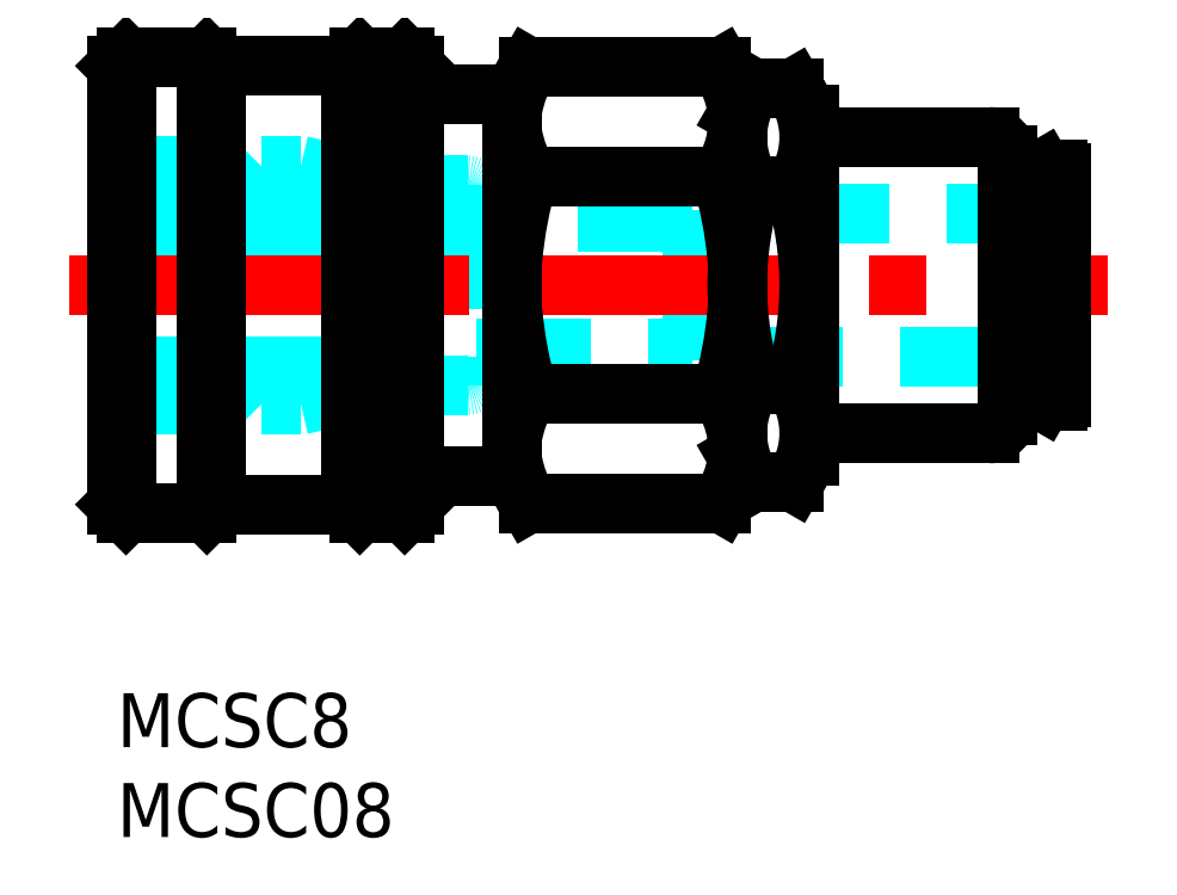
<metadata>
{"format":"dxf","ext":"dxf","renderer":"ezdxf+matplotlib","layout":"modelspace","background":"white","min_lineweight":24,"dpi":150}
</metadata>
<code>
0
SECTION
2
ENTITIES
0
TEXT
8
MSM_PART_NUMBER
10
0
20
-3
30
0
40
3
1
MCSC8
0
TEXT
8
MSM_PART_NUMBER
10
0
20
-8
30
0
40
3
1
MCSC08
0
LINE
8
MSM_DASHED
10
32
20
20.2
30
0
11
34
21
20.2
31
0
0
LINE
8
MSM_DASHED
10
34
20
25.2
30
0
11
32
21
25.2
31
0
0
LINE
8
MSM_DASHED
10
32
20
26.2
30
0
11
32
21
19.2
31
0
0
LINE
8
MSM_DASHED
10
20
20
19.2
30
0
11
32
21
19.2
31
0
0
LINE
8
MSM_DASHED
10
32
20
26.2
30
0
11
20
21
26.2
31
0
0
LINE
8
MSM_DASHED
10
34
20
26.7
30
0
11
34
21
18.7
31
0
0
LINE
8
MSM_DASHED
10
34
20
18.7
30
0
11
52.5
21
18.7
31
0
0
LINE
8
MSM_DASHED
10
52.5
20
26.7
30
0
11
34
21
26.7
31
0
0
LINE
8
MSM_DASHED
10
15
20
17.15
30
0
11
19.5
21
17.15
31
0
0
LINE
8
MSM_DASHED
10
19.5
20
28.25
30
0
11
15
21
28.25
31
0
0
LINE
8
MSM_DASHED
10
19.5
20
28.25
30
0
11
19.5
21
17.15
31
0
0
LINE
8
MSM_DASHED
10
20
20
27.75
30
0
11
20
21
17.65
31
0
0
ARC
8
MSM_DASHED
10
19.5
20
17.65
30
0
40
0.5
50
270
51
0
0
ARC
8
MSM_DASHED
10
19.5
20
27.75
30
0
40
0.5
50
0
51
90
0
LINE
8
MSM_DASHED
10
4.9
20
17.15
30
0
11
6.9
21
17.15
31
0
0
LINE
8
MSM_DASHED
10
6.9
20
28.25
30
0
11
4.9
21
28.25
31
0
0
LINE
8
MSM_DASHED
10
15
20
28.25
30
0
11
15
21
17.15
31
0
0
LINE
8
MSM_DASHED
10
15
20
28.25
30
0
11
10.24
21
29.35
31
0
0
LINE
8
MSM_DASHED
10
10.24
20
16.05
30
0
11
15
21
17.15
31
0
0
LINE
8
MSM_DASHED
10
4.9
20
28.25
30
0
11
4.9
21
17.15
31
0
0
LINE
8
MSM_DASHED
10
4.9
20
28.25
30
0
11
3.8
21
29.35
31
0
0
LINE
8
MSM_DASHED
10
3.8
20
16.05
30
0
11
4.9
21
17.15
31
0
0
LINE
8
MSM_DASHED
10
6.9
20
28.25
30
0
11
6.9
21
17.15
31
0
0
LINE
8
MSM_DASHED
10
6.9
20
17.15
30
0
11
8
21
16.05
31
0
0
LINE
8
MSM_DASHED
10
8
20
29.35
30
0
11
6.9
21
28.25
31
0
0
LINE
8
MSM_DASHED
10
10.24
20
29.35
30
0
11
10.24
21
16.05
31
0
0
LINE
8
MSM_DASHED
10
8
20
29.35
30
0
11
8
21
16.05
31
0
0
LINE
8
MSM_DASHED
10
8
20
16.05
30
0
11
10.24
21
16.05
31
0
0
LINE
8
MSM_DASHED
10
10.24
20
29.35
30
0
11
8
21
29.35
31
0
0
LINE
8
MSM_DASHED
10
3.8
20
29.35
30
0
11
3.8
21
16.05
31
0
0
LINE
8
MSM_DASHED
10
1
20
16.05
30
0
11
3.8
21
16.05
31
0
0
LINE
8
MSM_DASHED
10
3.8
20
29.35
30
0
11
1
21
29.35
31
0
0
LINE
8
MSM_DASHED
10
1
20
29.35
30
0
11
1
21
16.05
31
0
0
ARC
8
MSM_DASHED
10
1
20
15.05
30
0
40
1
50
90
51
180
0
ARC
8
MSM_DASHED
10
1
20
30.35
30
0
40
1
50
180
51
270
0
LINE
8
MSM_CENTER
10
-2.625
20
22.7
30
0
11
55.12
21
22.7
31
0
0
LINE
8
MSM_CONTINUOUS
10
34.5
20
33.3
30
0
11
33.62
21
34.82
31
0
0
LINE
8
MSM_CONTINUOUS
10
34.5
20
33.3
30
0
11
34.5
21
12.1
31
0
0
LINE
8
MSM_CONTINUOUS
10
22.88
20
34.82
30
0
11
22
21
33.3
31
0
0
LINE
8
MSM_CONTINUOUS
10
33.62
20
10.58
30
0
11
34.5
21
12.1
31
0
0
LINE
8
MSM_CONTINUOUS
10
22
20
12.1
30
0
11
22.88
21
10.58
31
0
0
LINE
8
MSM_CONTINUOUS
10
38.5
20
32.2
30
0
11
37.65
21
33.67
31
0
0
LINE
8
MSM_CONTINUOUS
10
38.5
20
32.2
30
0
11
38.5
21
13.2
31
0
0
LINE
8
MSM_CONTINUOUS
10
35.35
20
33.67
30
0
11
34.5
21
32.2
31
0
0
LINE
8
MSM_CONTINUOUS
10
37.65
20
11.73
30
0
11
38.5
21
13.2
31
0
0
LINE
8
MSM_CONTINUOUS
10
34.5
20
13.2
30
0
11
35.35
21
11.73
31
0
0
LINE
8
MSM_CONTINUOUS
10
49.5
20
17.85
30
0
11
50.7
21
17.85
31
0
0
LINE
8
MSM_CONTINUOUS
10
50.7
20
27.55
30
0
11
49.5
21
27.55
31
0
0
ARC
8
MSM_CONTINUOUS
10
50.7
20
17.65
30
0
40
0.2
50
0
51
90
0
ARC
8
MSM_CONTINUOUS
10
50.7
20
27.75
30
0
40
0.2
50
270
51
0
0
LINE
8
MSM_CONTINUOUS
10
51.5
20
16.25
30
0
11
52.3
21
16.25
31
0
0
LINE
8
MSM_CONTINUOUS
10
52.3
20
29.15
30
0
11
51.5
21
29.15
31
0
0
LINE
8
MSM_CONTINUOUS
10
52.5
20
28.95
30
0
11
52.5
21
16.45
31
0
0
ARC
8
MSM_CONTINUOUS
10
52.3
20
16.45
30
0
40
0.2
50
270
51
0
0
ARC
8
MSM_CONTINUOUS
10
52.3
20
28.95
30
0
40
0.2
50
0
51
90
0
LINE
8
MSM_CONTINUOUS
10
50.9
20
16.6
30
0
11
51.5
21
16.25
31
0
0
LINE
8
MSM_CONTINUOUS
10
51.5
20
29.15
30
0
11
50.9
21
28.8
31
0
0
LINE
8
MSM_CONTINUOUS
10
51.5
20
29.15
30
0
11
51.5
21
16.25
31
0
0
LINE
8
MSM_CONTINUOUS
10
50.9
20
28.8
30
0
11
50.9
21
16.6
31
0
0
LINE
8
MSM_CONTINUOUS
10
38.5
20
14.45
30
0
11
48.5
21
14.45
31
0
0
LINE
8
MSM_CONTINUOUS
10
48.5
20
30.95
30
0
11
38.5
21
30.95
31
0
0
LINE
8
MSM_CONTINUOUS
10
49.5
20
29.95
30
0
11
49.5
21
15.45
31
0
0
ARC
8
MSM_CONTINUOUS
10
48.5
20
15.45
30
0
40
1
50
270
51
0
0
ARC
8
MSM_CONTINUOUS
10
48.5
20
29.95
30
0
40
1
50
0
51
90
0
LINE
8
MSM_CONTINUOUS
10
34.5
20
14.29
30
0
11
34.5
21
14.47
31
0
0
LINE
8
MSM_CONTINUOUS
10
37.65
20
11.73
30
0
11
35.35
21
11.73
31
0
0
LINE
8
MSM_CONTINUOUS
10
37.65
20
33.67
30
0
11
35.35
21
33.67
31
0
0
LINE
8
MSM_CONTINUOUS
10
34.5
20
30.93
30
0
11
34.5
21
31.09
31
0
0
LINE
8
MSM_CONTINUOUS
10
37.65
20
28.18
30
0
11
35.35
21
28.18
31
0
0
LINE
8
MSM_CONTINUOUS
10
37.65
20
17.22
30
0
11
35.35
21
17.22
31
0
0
LINE
8
MSM_CONTINUOUS
10
22.88
20
10.58
30
0
11
33.62
21
10.58
31
0
0
LINE
8
MSM_CONTINUOUS
10
22.88
20
16.64
30
0
11
33.62
21
16.64
31
0
0
LINE
8
MSM_CONTINUOUS
10
22.88
20
28.76
30
0
11
33.62
21
28.76
31
0
0
LINE
8
MSM_CONTINUOUS
10
22.88
20
34.82
30
0
11
33.62
21
34.82
31
0
0
LINE
8
MSM_CONTINUOUS
10
16.5
20
12.1
30
0
11
22
21
12.1
31
0
0
LINE
8
MSM_CONTINUOUS
10
22
20
33.3
30
0
11
16.5
21
33.3
31
0
0
LINE
8
MSM_CONTINUOUS
10
22
20
33.3
30
0
11
22
21
12.1
31
0
0
LINE
8
MSM_CONTINUOUS
10
5.5
20
10.5
30
0
11
13
21
10.5
31
0
0
LINE
8
MSM_CONTINUOUS
10
13
20
34.9
30
0
11
5.5
21
34.9
31
0
0
LINE
8
MSM_CONTINUOUS
10
16.5
20
34.9
30
0
11
16.5
21
10.5
31
0
0
LINE
8
MSM_CONTINUOUS
10
16.5
20
34.9
30
0
11
16
21
35.4
31
0
0
LINE
8
MSM_CONTINUOUS
10
16
20
10
30
0
11
16.5
21
10.5
31
0
0
LINE
8
MSM_CONTINUOUS
10
13
20
34.9
30
0
11
13
21
10.5
31
0
0
LINE
8
MSM_CONTINUOUS
10
13
20
10.5
30
0
11
13.5
21
10
31
0
0
LINE
8
MSM_CONTINUOUS
10
13.5
20
35.4
30
0
11
13
21
34.9
31
0
0
LINE
8
MSM_CONTINUOUS
10
16
20
35.4
30
0
11
16
21
10
31
0
0
LINE
8
MSM_CONTINUOUS
10
13.5
20
35.4
30
0
11
13.5
21
10
31
0
0
LINE
8
MSM_CONTINUOUS
10
13.5
20
10
30
0
11
16
21
10
31
0
0
LINE
8
MSM_CONTINUOUS
10
16
20
35.4
30
0
11
13.5
21
35.4
31
0
0
LINE
8
MSM_CONTINUOUS
10
0
20
34.9
30
0
11
0
21
10.5
31
0
0
LINE
8
MSM_CONTINUOUS
10
0
20
10.5
30
0
11
0.5
21
10
31
0
0
LINE
8
MSM_CONTINUOUS
10
0.5
20
35.4
30
0
11
0
21
34.9
31
0
0
LINE
8
MSM_CONTINUOUS
10
5.5
20
34.9
30
0
11
5.5
21
10.5
31
0
0
LINE
8
MSM_CONTINUOUS
10
5.5
20
34.9
30
0
11
5
21
35.4
31
0
0
LINE
8
MSM_CONTINUOUS
10
5
20
10
30
0
11
5.5
21
10.5
31
0
0
LINE
8
MSM_CONTINUOUS
10
5
20
35.4
30
0
11
5
21
10
31
0
0
LINE
8
MSM_CONTINUOUS
10
0.5
20
35.4
30
0
11
0.5
21
10
31
0
0
LINE
8
MSM_CONTINUOUS
10
0.5
20
10
30
0
11
5
21
10
31
0
0
LINE
8
MSM_CONTINUOUS
10
5
20
35.4
30
0
11
0.5
21
35.4
31
0
0
ARC
8
MSM_CONTINUOUS
10
28.79
20
31.25
30
0
40
6.91
50
148.8
51
169.4
0
ARC
8
MSM_CONTINUOUS
10
28.77
20
32.33
30
0
40
6.885
50
190.6
51
211.2
0
ARC
8
MSM_CONTINUOUS
10
45.29
20
22.09
30
0
40
23.38
50
163.4
51
175
0
ARC
8
MSM_CONTINUOUS
10
28.79
20
14.15
30
0
40
6.91
50
190.6
51
211.2
0
ARC
8
MSM_CONTINUOUS
10
28.77
20
13.07
30
0
40
6.885
50
148.8
51
169.4
0
ARC
8
MSM_CONTINUOUS
10
45.29
20
23.31
30
0
40
23.38
50
185
51
196.6
0
ARC
8
MSM_CONTINUOUS
10
27.71
20
31.25
30
0
40
6.91
50
10.62
51
31.18
0
ARC
8
MSM_CONTINUOUS
10
27.73
20
32.33
30
0
40
6.885
50
328.8
51
349.4
0
ARC
8
MSM_CONTINUOUS
10
27.71
20
14.15
30
0
40
6.91
50
328.8
51
349.4
0
ARC
8
MSM_CONTINUOUS
10
27.73
20
13.07
30
0
40
6.885
50
10.58
51
31.22
0
ARC
8
MSM_CONTINUOUS
10
11.21
20
23.31
30
0
40
23.38
50
343.4
51
355
0
ARC
8
MSM_CONTINUOUS
10
33.64
20
30.93
30
0
40
4.856
50
325.6
51
34.38
0
ARC
8
MSM_CONTINUOUS
10
33.64
20
14.47
30
0
40
4.856
50
325.6
51
34.38
0
ARC
8
MSM_CONTINUOUS
10
20.35
20
22.7
30
0
40
18.15
50
342.4
51
17.59
0
ARC
8
MSM_CONTINUOUS
10
39.36
20
30.93
30
0
40
4.856
50
145.6
51
214.4
0
ARC
8
MSM_CONTINUOUS
10
39.36
20
14.47
30
0
40
4.856
50
145.6
51
214.4
0
ARC
8
MSM_CONTINUOUS
10
52.65
20
22.7
30
0
40
18.15
50
162.4
51
197.6
0
ARC
8
MSM_CONTINUOUS
10
11.21
20
22.09
30
0
40
23.38
50
5.05
51
16.57
0
VIEWPORT
8
0
10
266.7
20
77.77
30
0
40
853.3
41
354.7
68
     1
69
     1
0
VIEWPORT
8
DEFPOINTS
10
143.6
20
105.4
30
0
40
287.2
41
189.7
68
     2
69
     2
0
ENDSEC
0
EOF

</code>
